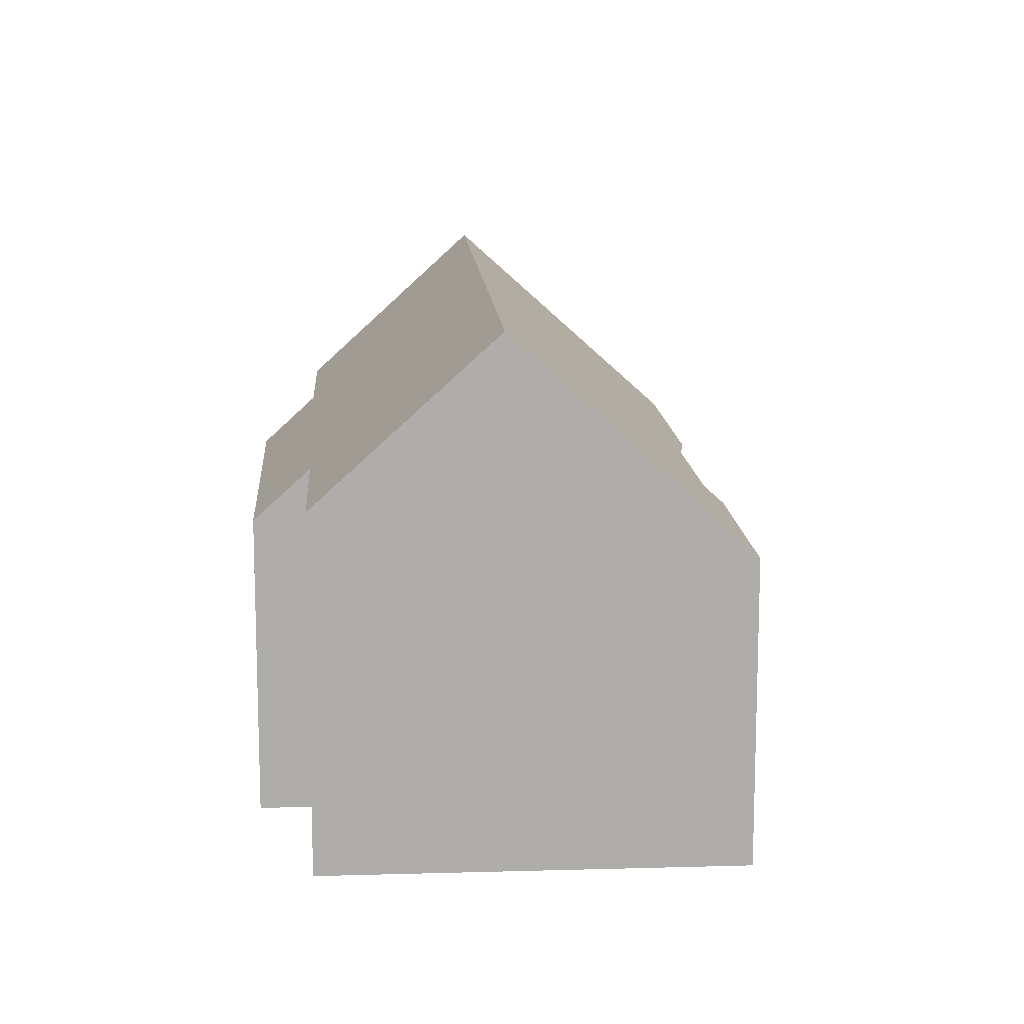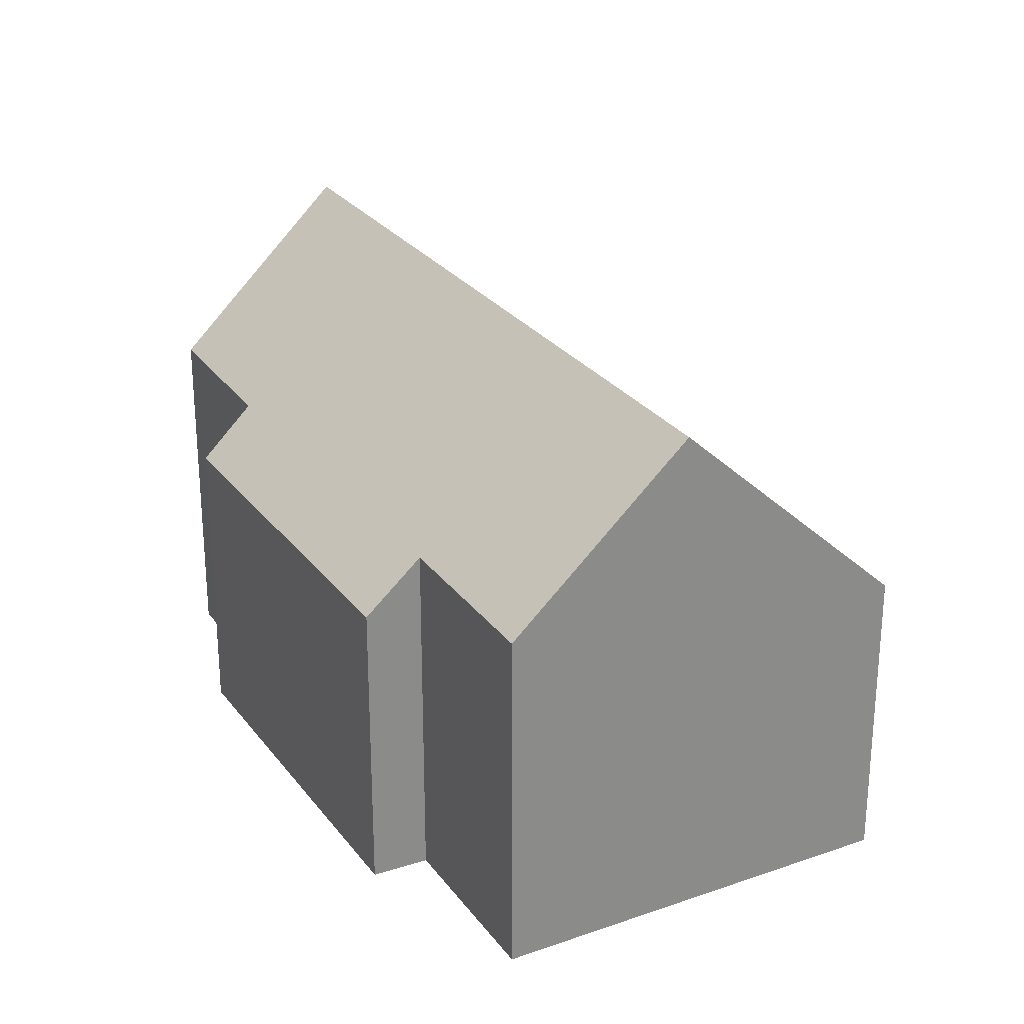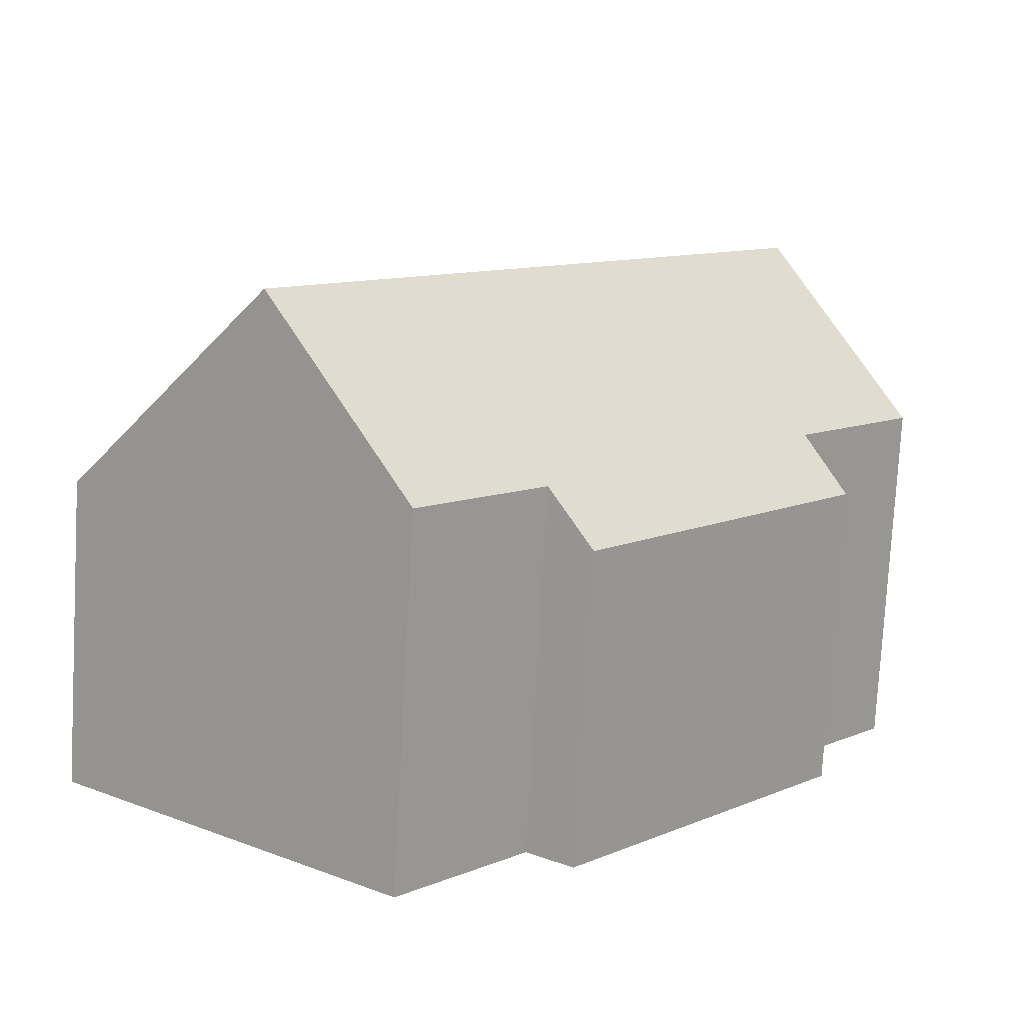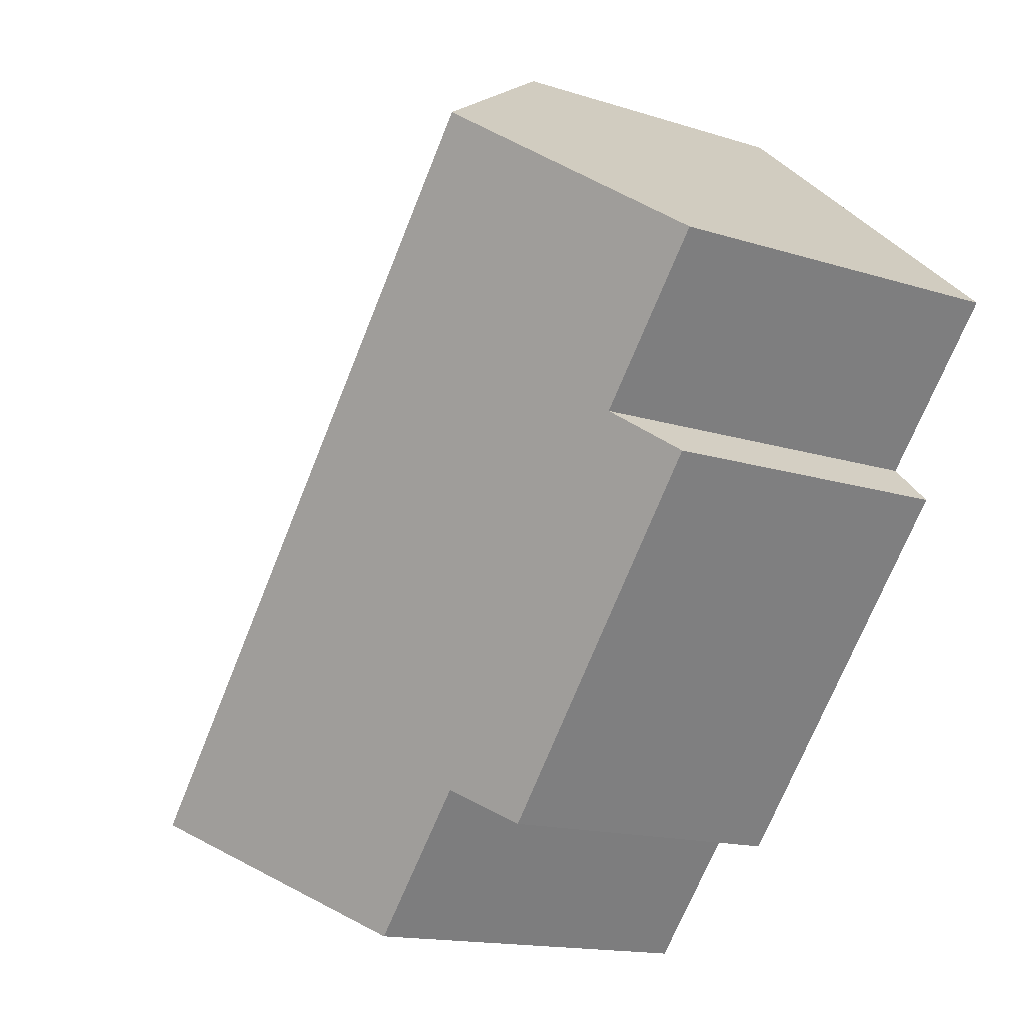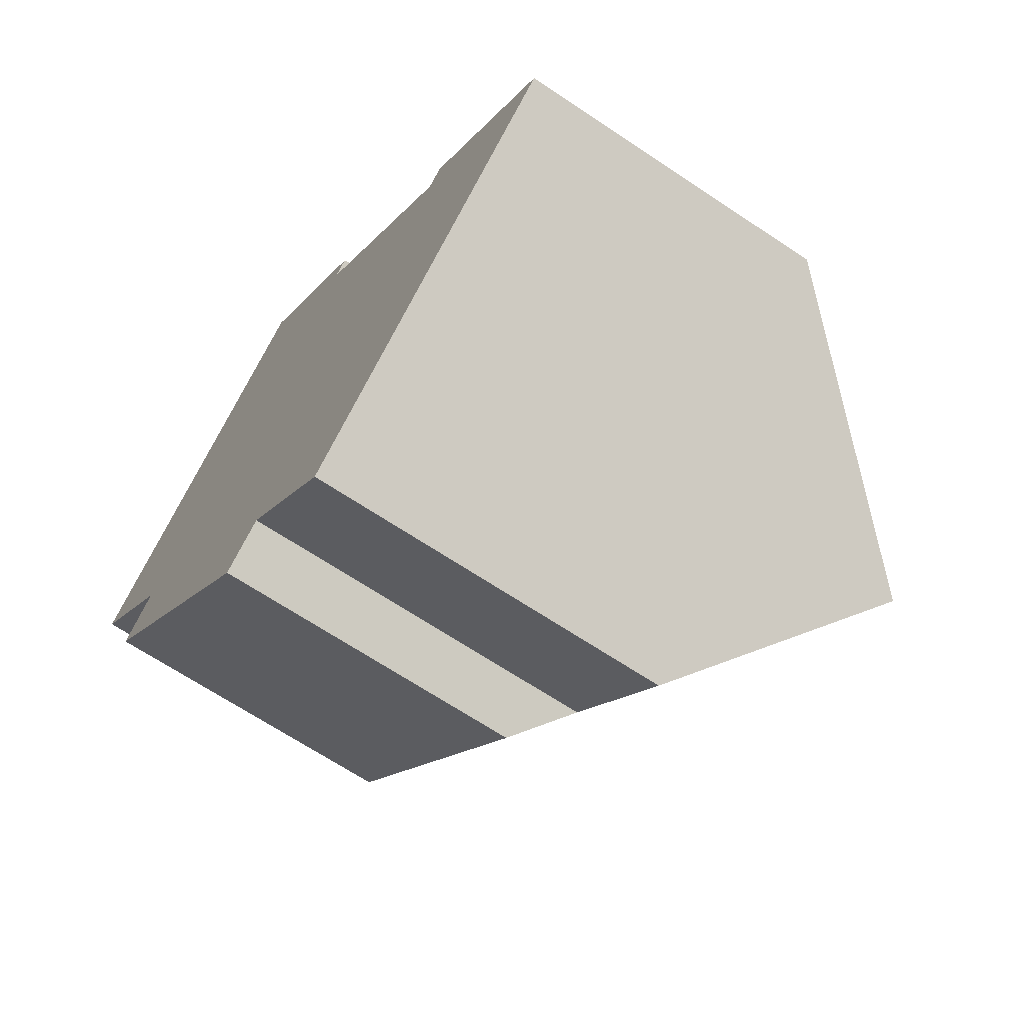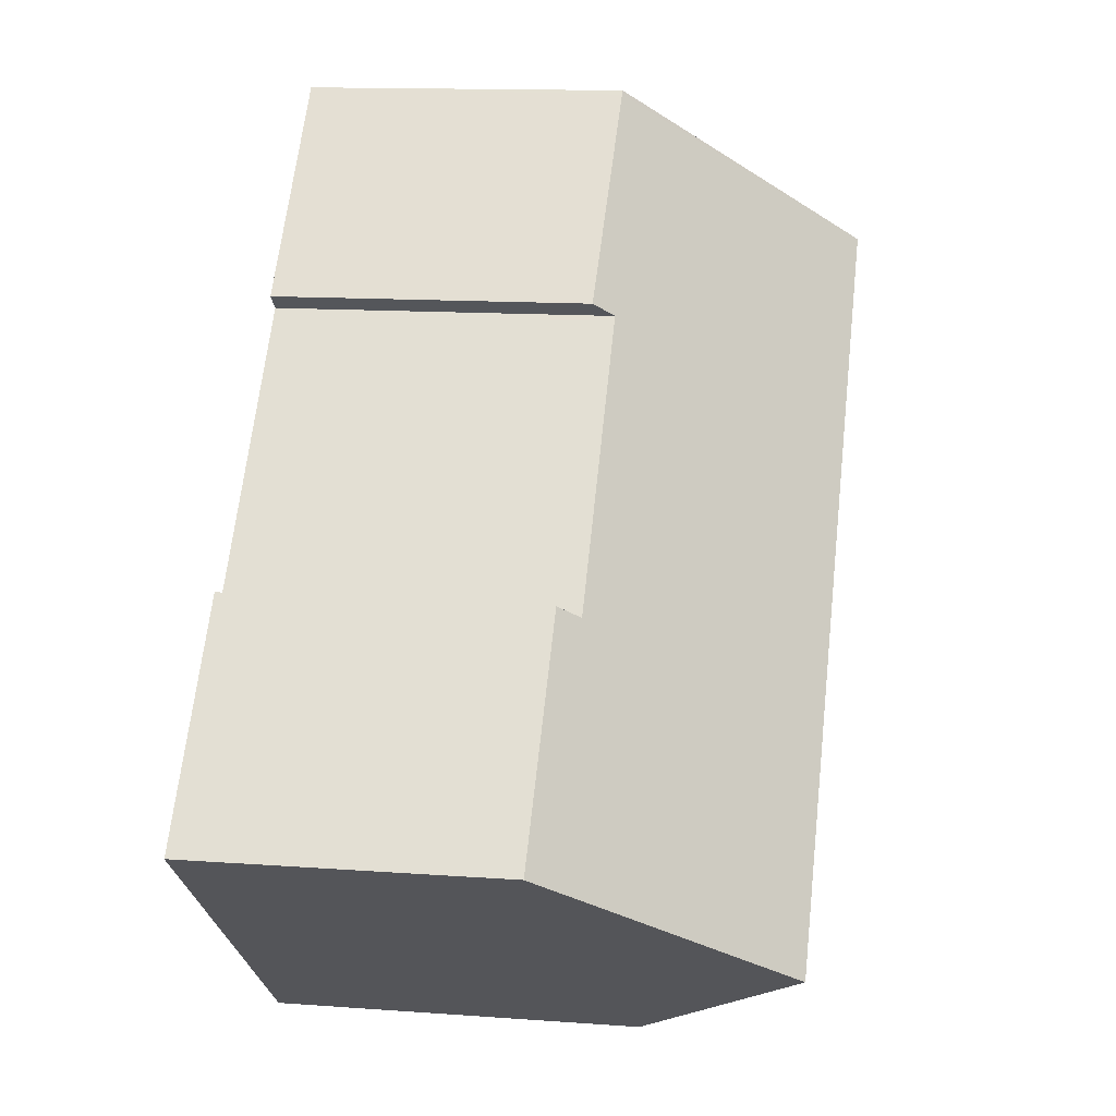
<metadata>
{"format":"obj","ext":"obj","renderer":"f3d","projection":"perspective","resolution":1024,"background":"white","views":[{"elev":13.1,"azim":-44.9,"up":"+Y"},{"elev":26.9,"azim":-69.7,"up":"+Y"},{"elev":-77.6,"azim":176.8,"up":"+Z"},{"elev":-15.1,"azim":-124.2,"up":"+Z"},{"elev":-66.6,"azim":56.1,"up":"+Z"},{"elev":13.2,"azim":99.6,"up":"+Z"}]}
</metadata>
<code>
v  16.24 12.86 -11.74
v  16.86 7.479 -3.385
v  20.89 7.501 -8.044
v  16.44 7.964 -3.722
v  3.404 12.86 2.976
v  11.48 7.913 2.045
v  7.924 7.53 6.766
v  5.889 9.879 5.148
v  7.843 7.532 6.856
v  11.87 7.459 2.365
v  2.023 7.501 -4.462
v  9.763 8.705 -11.31
v  8.674 7.463 -12.15
v  12.67 8.744 -14.58
v  3.058 8.788 -3.483
v  0 8.774 5.373e-16
v  7.843 -4.198e-16 6.856
v  11.87 -1.448e-16 2.365
v  7.924 -4.143e-16 6.766
v  16.44 2.279e-16 -3.722
v  11.48 -1.252e-16 2.045
v  20.89 4.926e-16 -8.044
v  16.86 2.073e-16 -3.385
v  12.67 8.926e-16 -14.58
v  16.24 7.188e-16 -11.74
v  9.763 6.925e-16 -11.31
v  8.674 7.439e-16 -12.15
v  3.058 2.133e-16 -3.483
v  2.023 2.732e-16 -4.462
v  0 0 0
v  3.404 -1.822e-16 2.976
v  5.889 -3.152e-16 5.148
g defaultobject
f 1 2 3
f 2 1 4
f 4 1 5
f 4 5 6
f 6 5 7
f 7 5 8
f 7 8 9
f 7 10 6
f 11 12 13
f 12 1 14
f 1 12 5
f 5 12 15
f 15 12 11
f 5 15 16
f 17 7 9
f 7 17 10
f 10 17 18
f 18 17 19
f 6 20 4
f 20 6 21
f 2 22 3
f 22 2 23
f 10 21 6
f 21 10 18
f 3 14 1
f 14 3 22
f 14 22 24
f 24 22 25
f 26 13 12
f 13 26 27
f 20 2 4
f 2 20 23
f 11 28 15
f 28 11 29
f 16 8 5
f 8 16 30
f 8 30 9
f 9 30 31
f 9 31 17
f 17 31 32
f 24 12 14
f 12 24 26
f 13 29 11
f 29 13 27
f 28 16 15
f 16 28 30
f 19 21 18
f 21 19 28
f 28 19 30
f 30 19 17
f 30 17 32
f 30 32 31
f 23 25 22
f 25 23 24
f 24 23 26
f 26 23 20
f 26 20 21
f 26 21 27
f 27 21 29
f 29 21 28

</code>
